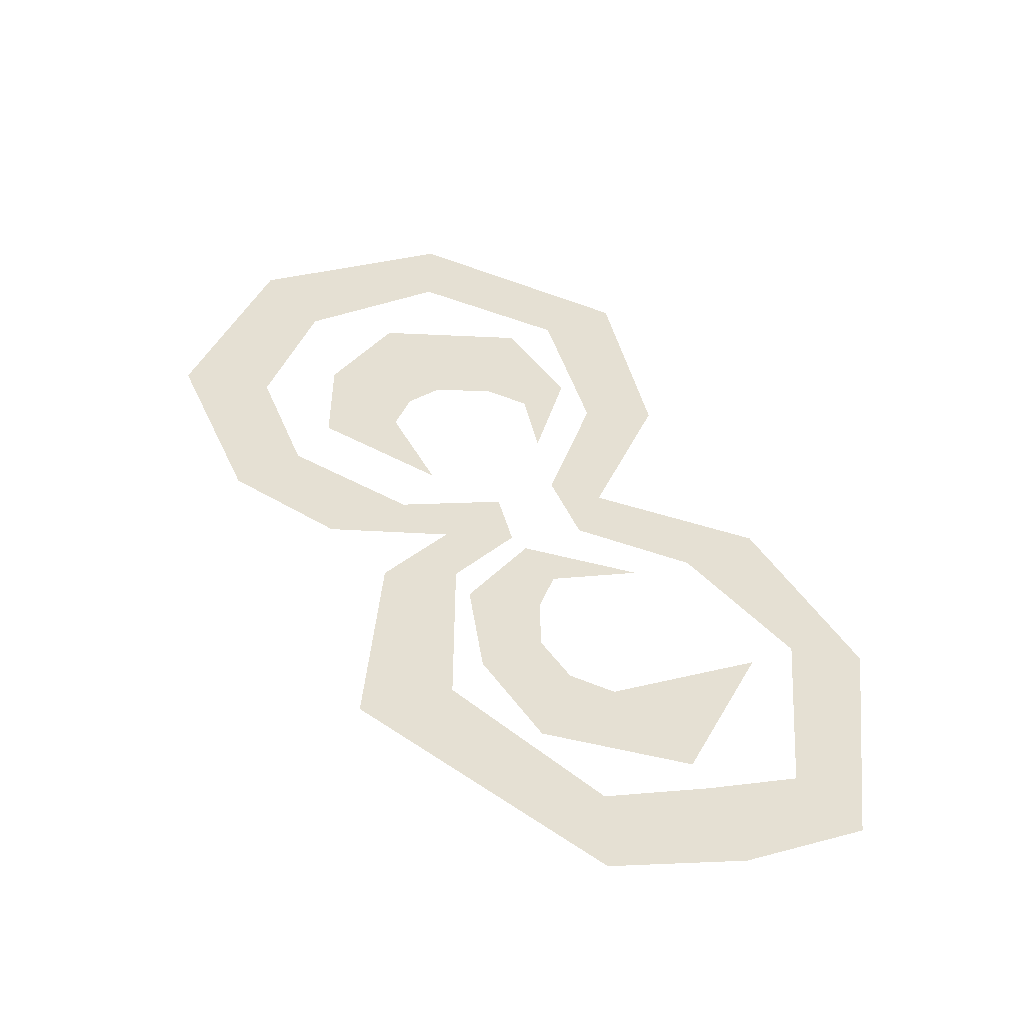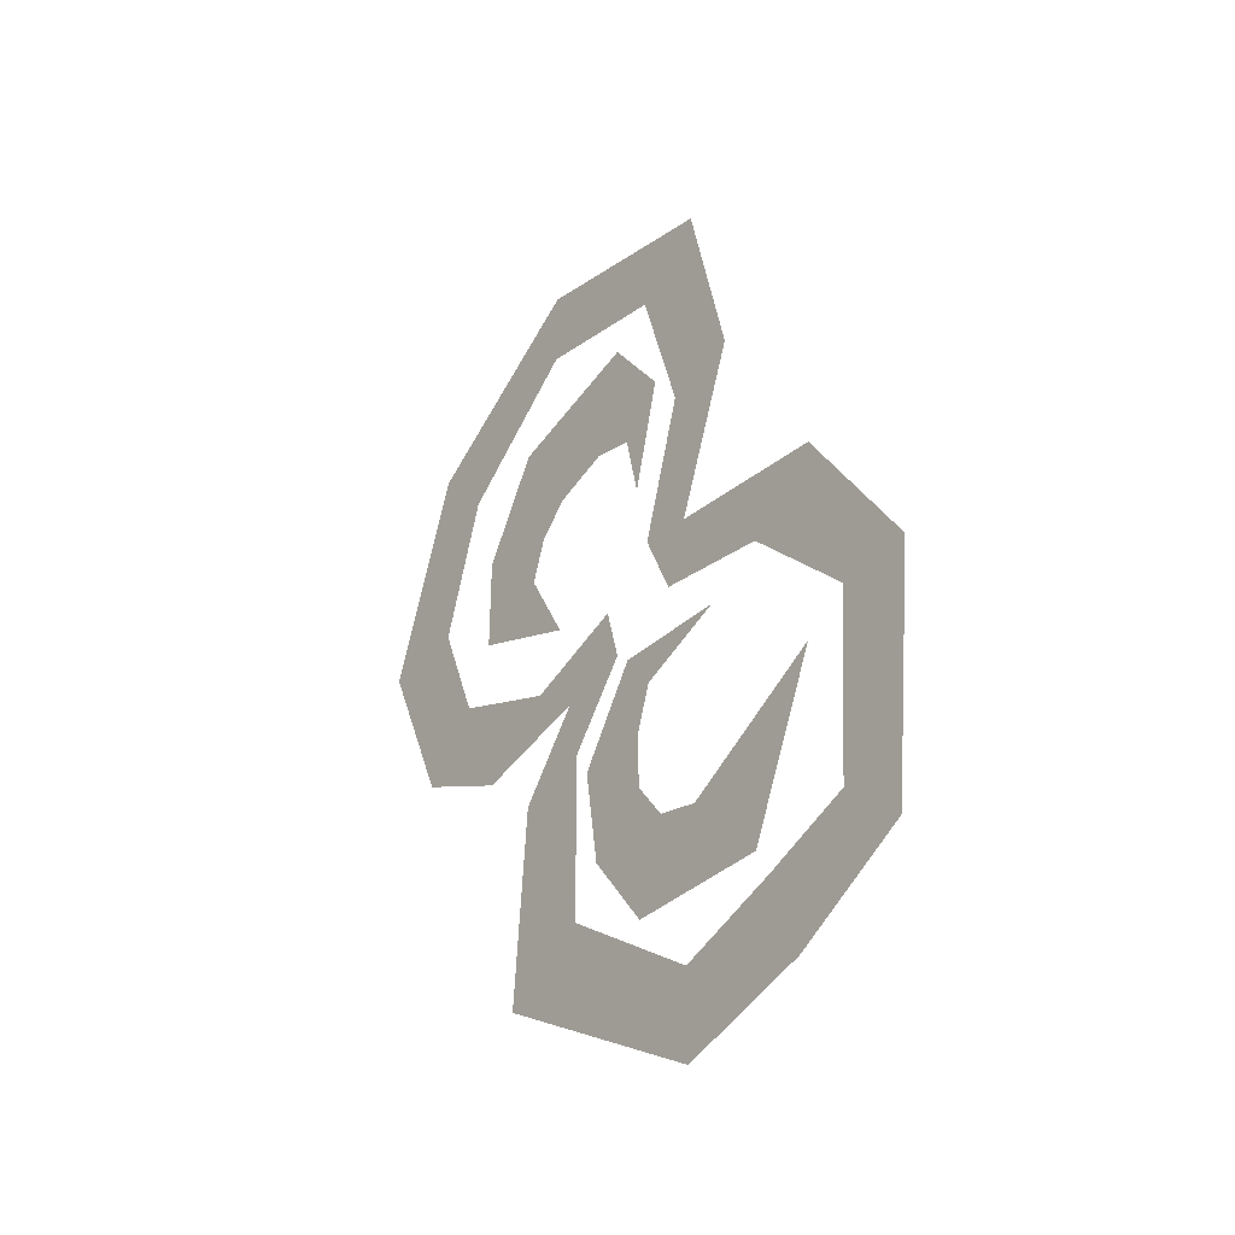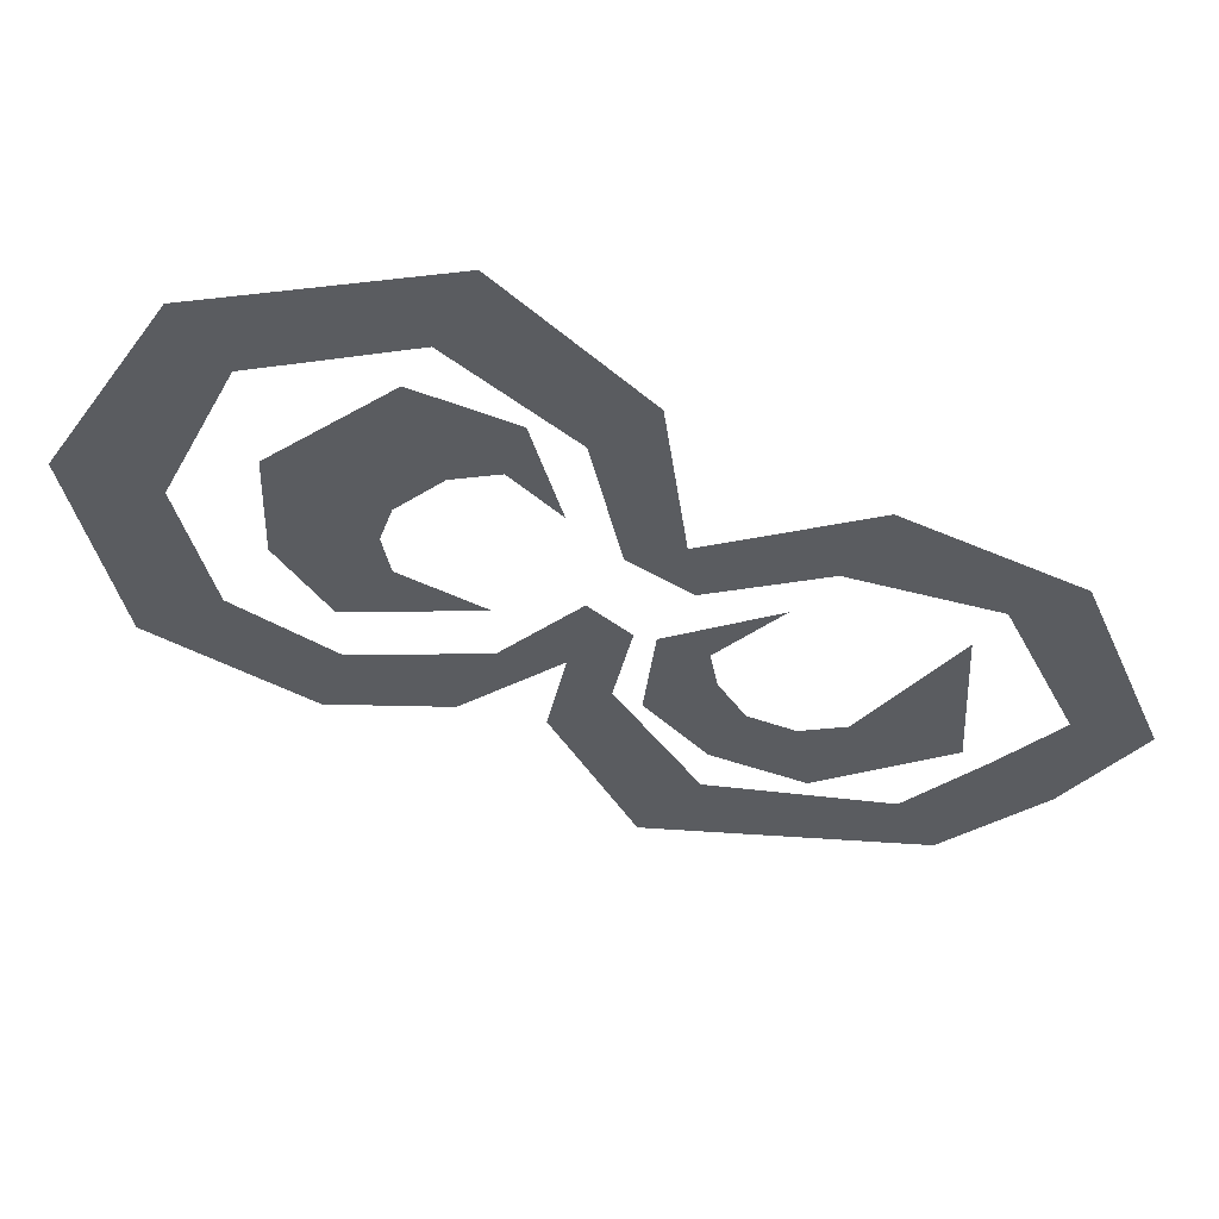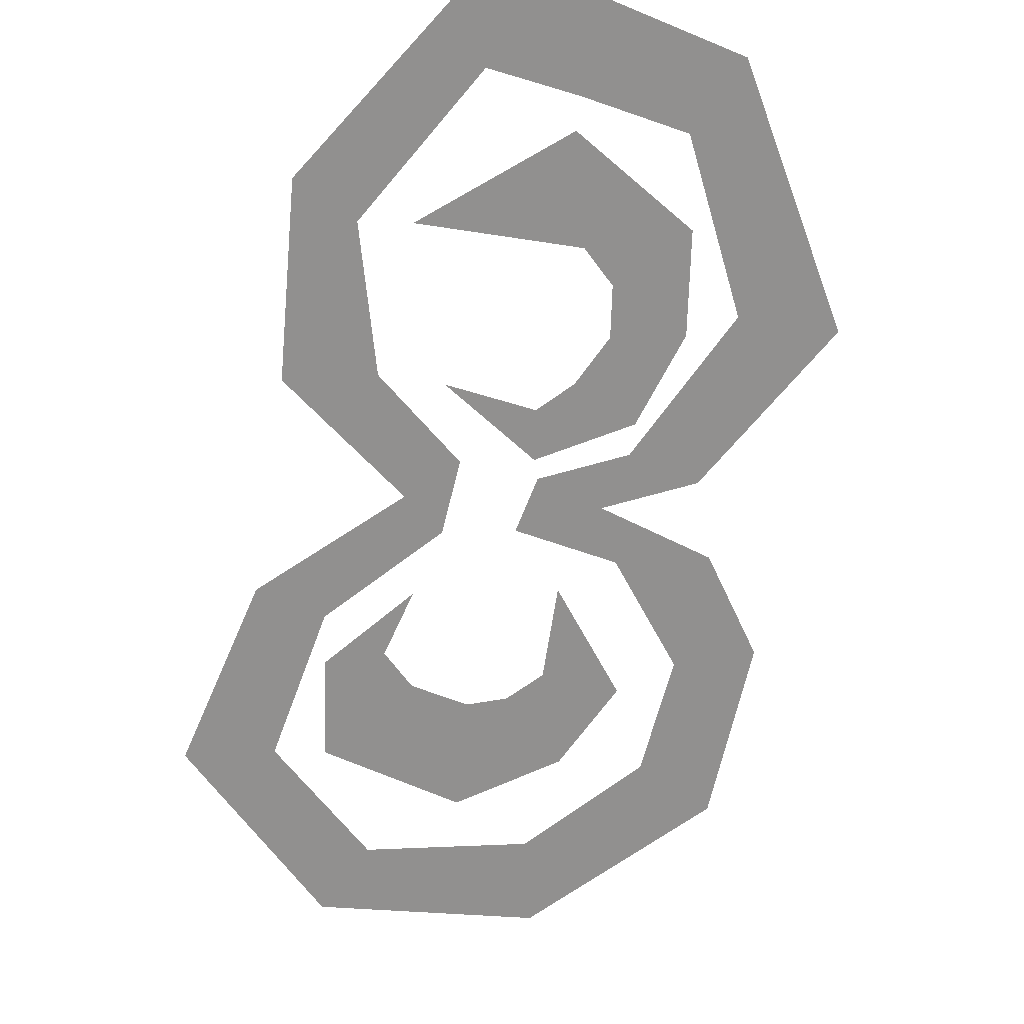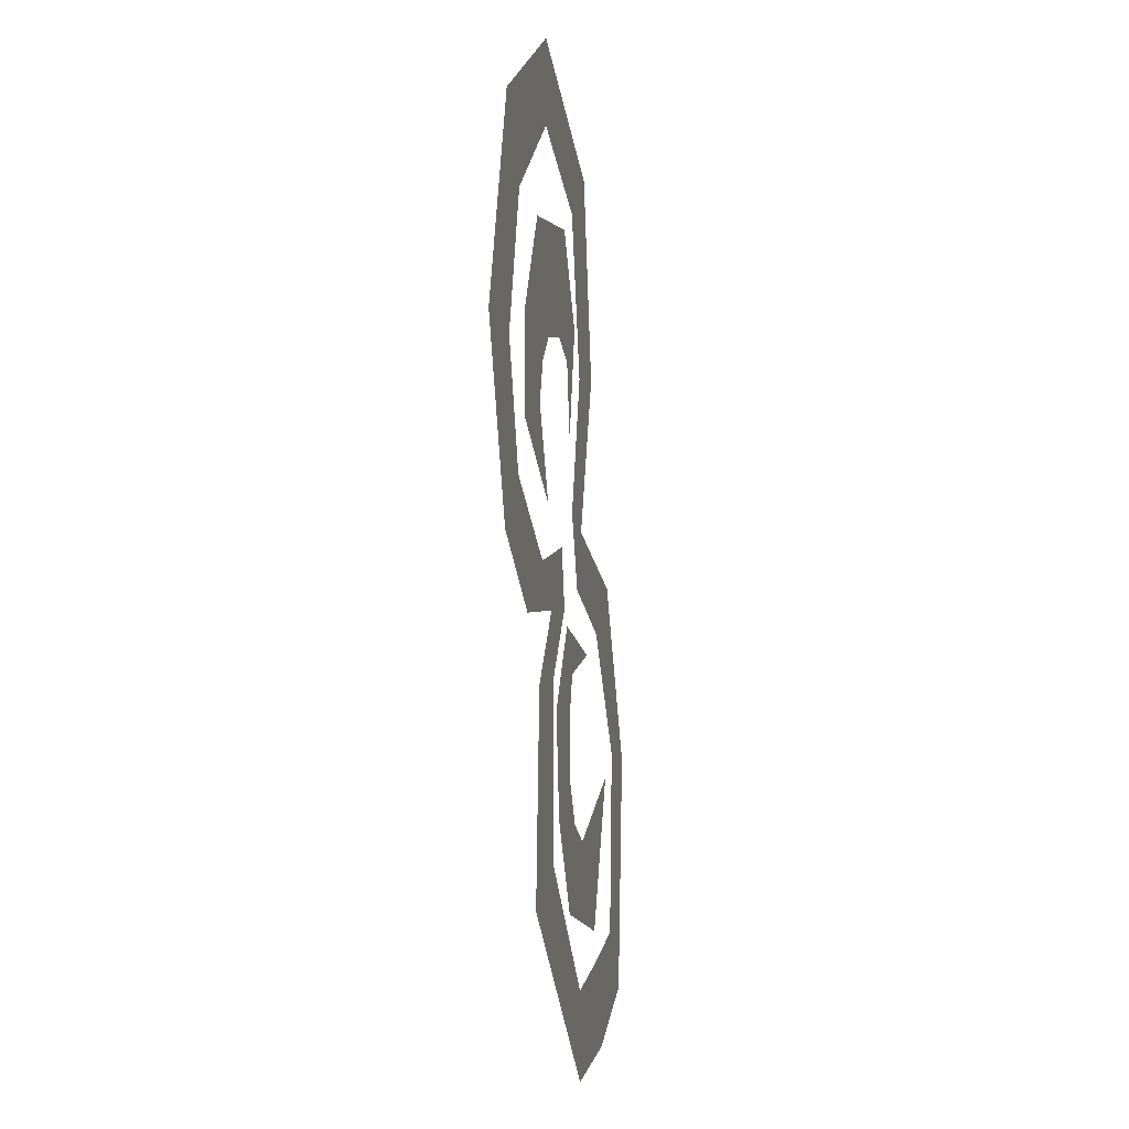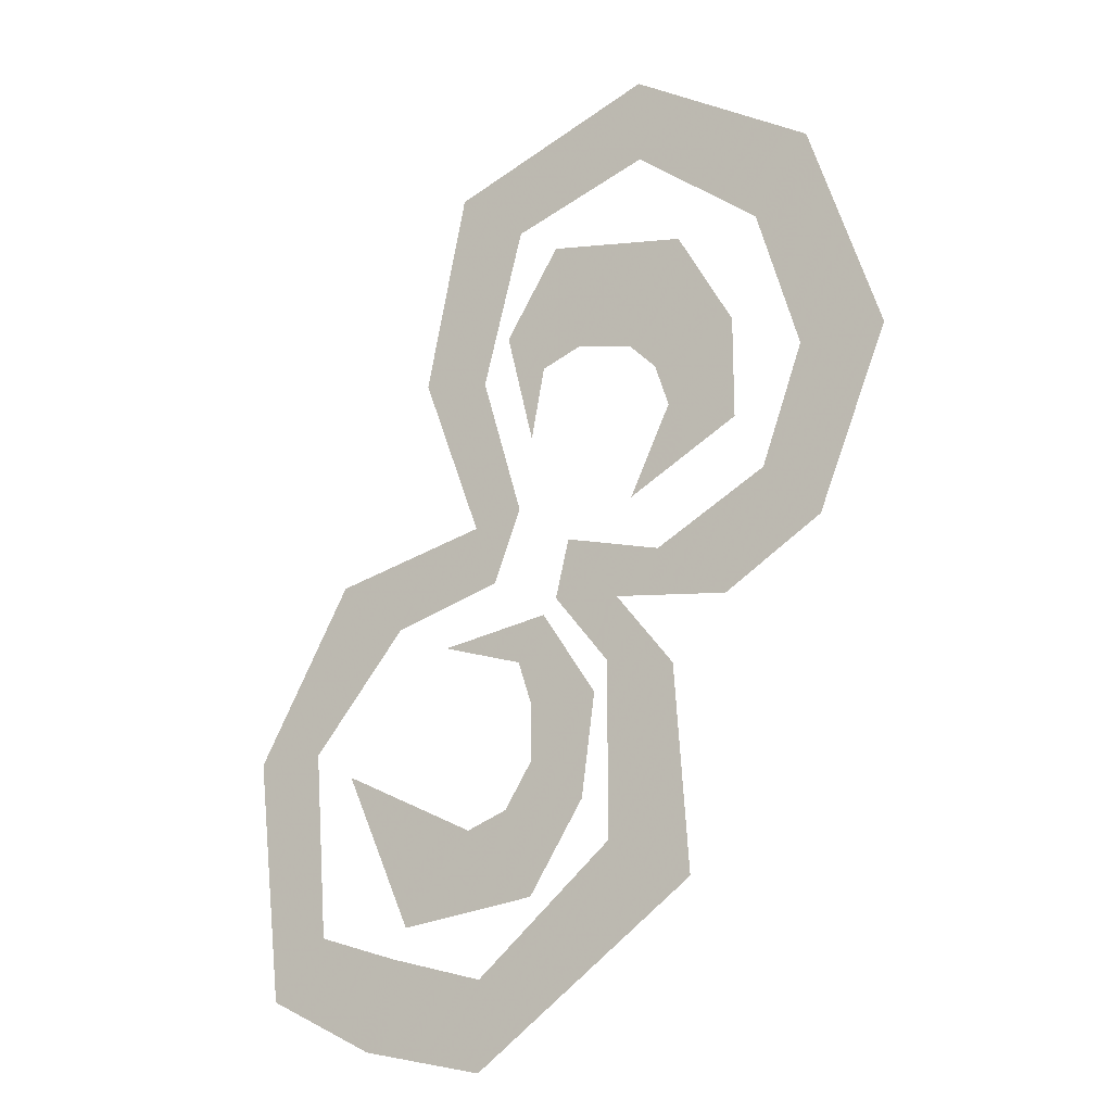
<metadata>
{"format":"obj","ext":"obj","renderer":"f3d","projection":"perspective","resolution":1024,"background":"white","views":[{"elev":-52.0,"azim":-10.5,"up":"+Z"},{"elev":-40.1,"azim":52.9,"up":"+Z"},{"elev":-34.1,"azim":27.6,"up":"+Y"},{"elev":-65.7,"azim":144.7,"up":"+Y"},{"elev":-9.0,"azim":-80.0,"up":"+Z"},{"elev":-19.4,"azim":-146.6,"up":"+Z"}]}
</metadata>
<code>
v -0.08594 0 0.2812
v -0.08594 0 0.2344
v -0.007812 0 0.2109
v 0.03125 0 0.2422
v 0.05469 0 0.1328
v 0.01562 0 0.125
v -0.007812 0 0.04688
v 0.007812 0 0.007812
v -0.1875 0 0.2188
v -0.1562 0 0.1797
v -0.03125 0 -0.007812
v -0.03906 0 0.02344
v -0.09375 0 0.007812
v -0.1328 0 -0.02344
v -0.1562 0 0.03906
v -0.1875 0 0.007812
v -0.1797 0 0.1016
v -0.2266 0 0.1016
v 0.07031 0 -0.007812
v 0.1094 0 0.02344
v 0.1641 0 -0.07031
v 0.125 0 -0.07031
v 0.1172 0 -0.1719
v 0.1484 0 -0.2031
v 0.07031 0 -0.1875
v 0.08594 0 -0.2344
v 0.01562 0 -0.2031
v 0.01562 0 -0.25
v -0.0625 0 -0.1406
v -0.1094 0 -0.1641
v -0.0625 0 -0.04688
v -0.1016 0 -0.05469
v -0.07812 0 0.03906
v -0.1016 0 0.08594
v -0.1406 0 0.07031
v -0.09375 0 0.1094
v -0.1406 0 0.125
v -0.07812 0 0.125
v -0.1094 0 0.1797
v -0.04688 0 0.1328
v -0.03125 0 0.1953
v -0.02344 0 0.125
v 0 0 0.1484
v -0.01562 0 0.08594
v 0.1016 0 -0.08594
v 0.02344 0 -0.125
v 0.0625 0 -0.1719
v 0 0 -0.1172
v -0.01562 0 -0.1641
v -0.01562 0 -0.09375
v -0.04688 0 -0.1172
v -0.01562 0 -0.0625
v -0.05469 0 -0.0625
v -0.007812 0 -0.03906
v -0.02344 0 -0.01562
v 0.03906 0 -0.02344
f 1 2 3
f 1 3 4
f 4 3 5
f 5 3 6
f 5 6 7
f 5 7 8
f 9 10 2
f 9 2 1
f 11 12 13
f 11 13 14
f 14 13 15
f 14 15 16
f 16 15 17
f 16 17 18
f 7 8 19
f 7 19 20
f 20 19 21
f 21 19 22
f 21 22 23
f 21 23 24
f 24 23 25
f 24 25 26
f 26 25 27
f 26 27 28
f 28 27 29
f 28 29 30
f 30 29 31
f 30 31 32
f 33 34 35
f 35 34 36
f 35 36 37
f 37 36 38
f 37 38 39
f 39 38 40
f 39 40 41
f 41 40 42
f 41 42 43
f 43 42 44
f 45 46 47
f 47 46 48
f 47 48 49
f 49 48 50
f 49 50 51
f 51 50 52
f 51 52 53
f 53 52 54
f 53 54 55
f 55 54 56
f 18 17 10
f 18 10 9
f 32 31 11
f 32 11 12

</code>
